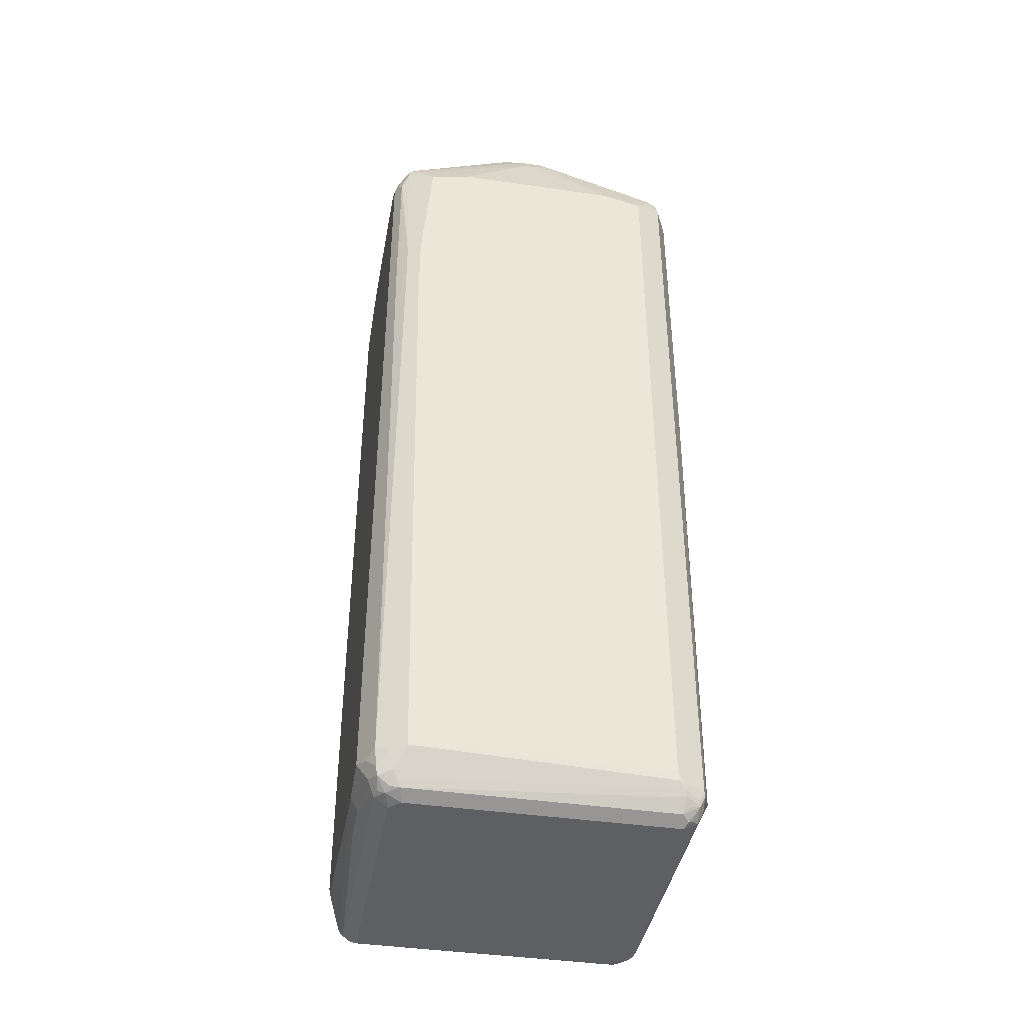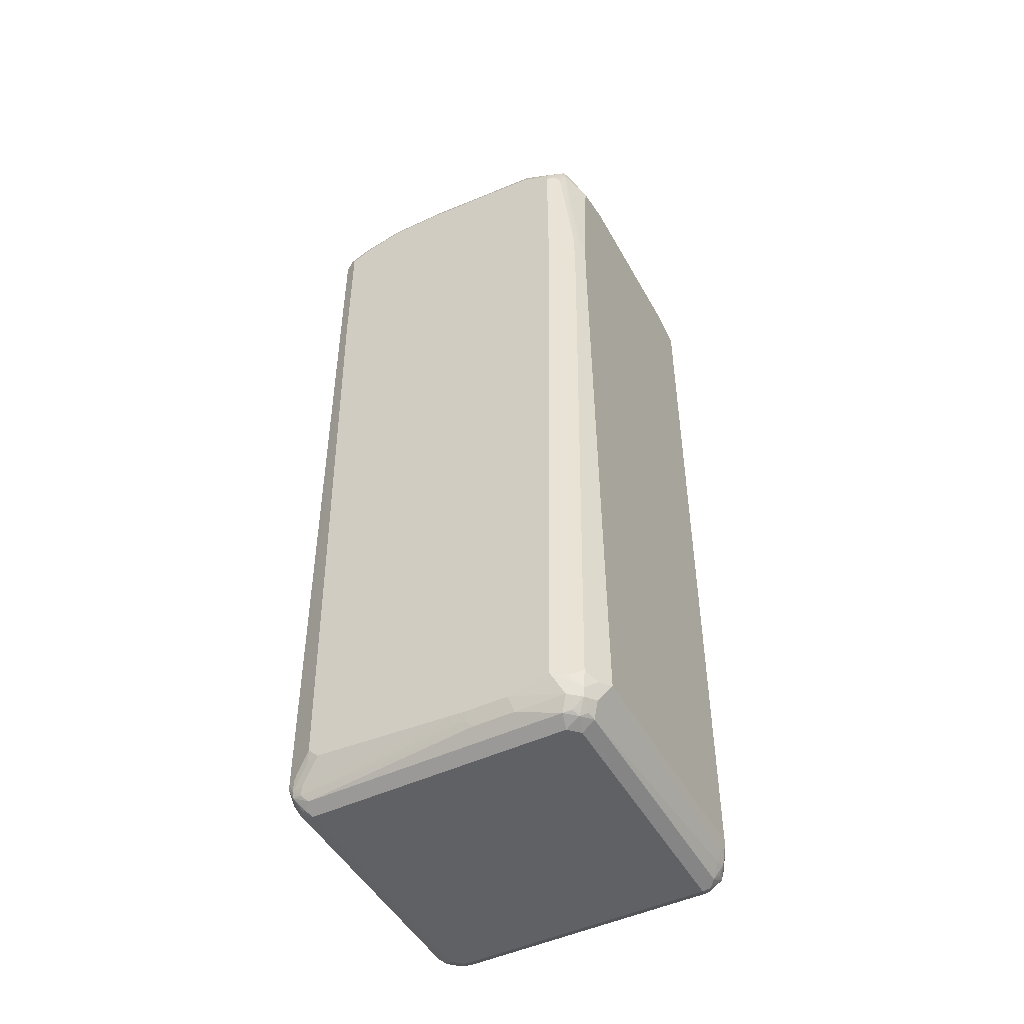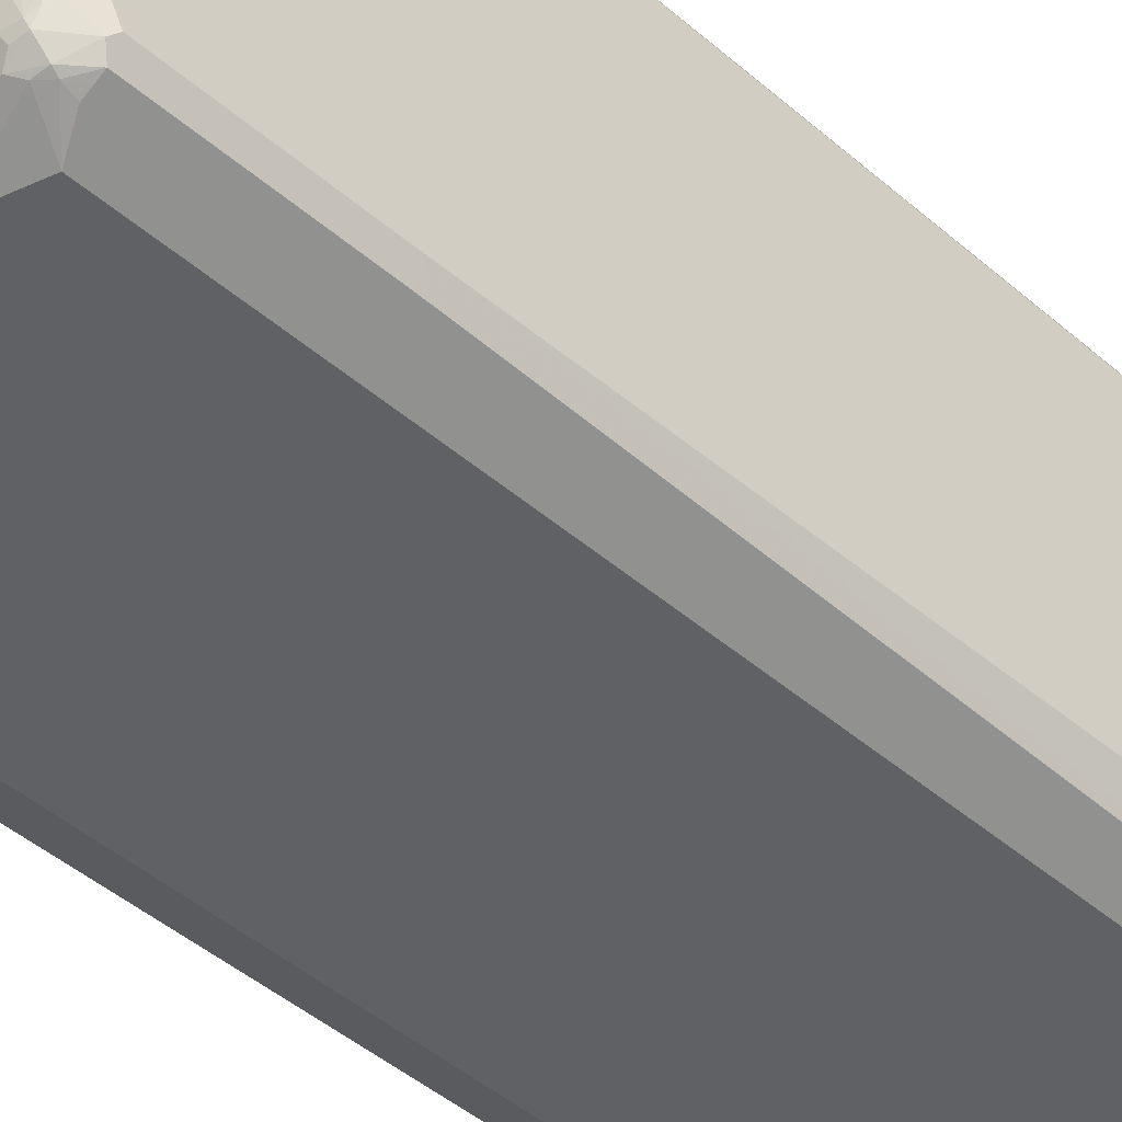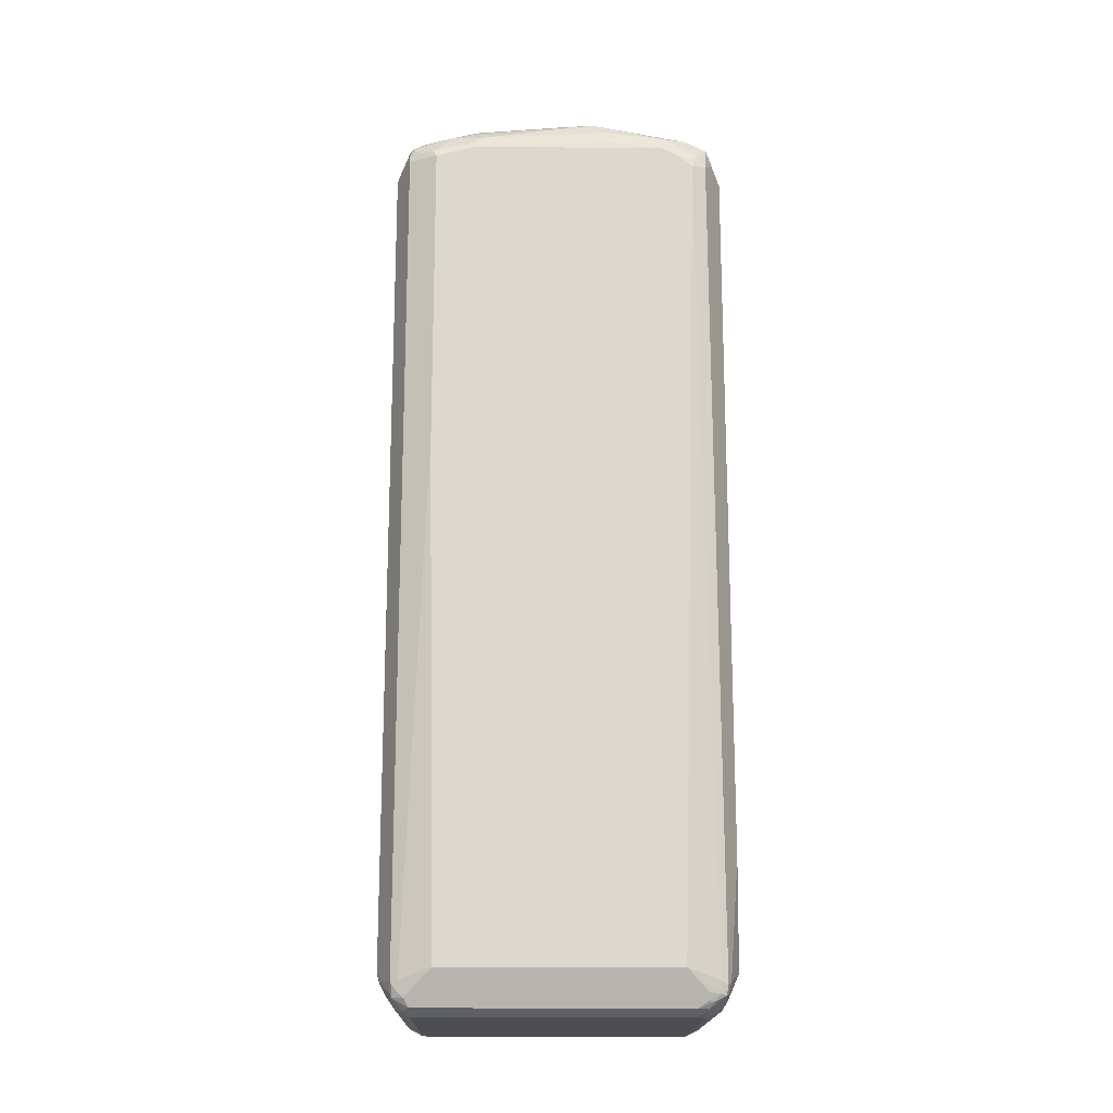
<metadata>
{"format":"obj","ext":"obj","renderer":"f3d","projection":"perspective","resolution":1024,"background":"white","views":[{"elev":-40.9,"azim":-10.1,"up":"+Y"},{"elev":-47.8,"azim":-62.2,"up":"+Y"},{"elev":-46.7,"azim":-134.2,"up":"+Z"},{"elev":-17.3,"azim":89.0,"up":"+Y"}]}
</metadata>
<code>
v 0.3183 0.736 -0.1989
v 0.3083 0.746 -0.2288
v 0.305 0.7625 -0.2055
v 0.3083 0.7659 -0.08948
v 0.3149 0.7526 -0.07621
v 0.3183 0.736 0.1592
v 0.3183 0.7161 -0.2387
v 0.2885 0.746 -0.2885
v 0.2885 0.7659 -0.2486
v 0.3083 0.7261 -0.2685
v 0.3017 0.7791 -0.08288
v 0.2851 0.8023 -0.0663
v 0.3083 0.7659 -0.05465
v 0.3133 0.7559 -0.05714
v 0.3116 0.7492 0.1658
v 0.3183 0.7161 0.2387
v 0.3183 0.6962 -0.2586
v 0.2055 0.7426 -0.305
v 0.2453 0.7625 -0.2851
v 0.2619 0.7593 -0.2818
v 0.2685 0.7659 -0.2685
v 0.305 0.7028 -0.2851
v 0.2918 0.7095 -0.2918
v 0.2785 0.7161 -0.2984
v 0.2387 0.6962 -0.3183
v 0.2288 0.7261 -0.3083
v 0.2553 0.7725 -0.2553
v 0.2553 0.7924 -0.1757
v 0.2685 0.7858 -0.1889
v 0.2685 0.8057 -0.08948
v 0.3033 0.7757 -0.06213
v 0.2586 0.8155 -0.05964
v 0.2719 0.8089 -0.05303
v 0.2851 0.7824 0.1525
v 0.305 0.7625 0.1525
v 0.3116 0.7293 0.2453
v 0.2934 0.736 0.281
v 0.2918 0.7161 0.2918
v 0.3183 0.1193 0.2387
v 0.3116 0.6896 -0.2719
v 0.3183 -0.8354 -0.2188
v 0.2984 -0.8553 -0.2785
v 0.2918 -0.8619 -0.2918
v -0.1724 0.7426 -0.305
v 0.1989 0.7161 -0.3183
v -0.2519 0.7625 -0.2851
v 0.2321 0.7691 -0.2719
v 0.2387 0.7757 -0.2586
v 0.2387 -0.6365 -0.3183
v 0.2387 0.8155 -0.09945
v 0.2188 0.8354 -0.01988
v 0.2321 0.8288 -0.01321
v 0.2719 0.789 0.1658
v 0.2918 0.7691 0.2055
v 0.305 0.7426 0.2321
v 0.2918 0.7492 0.2652
v 0.2885 0.746 0.2835
v 0.2885 0.7261 0.2934
v 0.2387 0.6962 0.3183
v 0.2918 -0.8553 0.2918
v 0.2984 -0.8553 0.2785
v 0.3183 -0.8354 0.2188
v 0.3133 -0.8454 -0.009908
v 0.2918 -0.8884 -0.2586
v 0.2984 -0.8752 -0.2586
v 0.2934 -0.8777 -0.2785
v 0.2885 -0.8802 -0.2885
v 0.2785 -0.8777 -0.2934
v 0.2785 -0.8553 -0.2984
v -0.2652 0.7492 -0.2918
v -0.179 0.7161 -0.3183
v -0.1856 0.7293 -0.3116
v -0.2835 0.7659 -0.2685
v -0.2652 0.7691 -0.2719
v -0.2835 0.746 -0.2885
v -0.2586 0.7757 -0.2586
v 0.01988 0.9151 0.1193
v 0.2188 -0.8354 -0.3183
v 0.03976 0.9151 0.1392
v 0.05633 0.9117 0.1425
v 0.05964 0.9101 0.1616
v 0.06961 0.9051 0.1641
v 0.2885 0.7659 0.2238
v 0.07291 0.8884 0.2255
v 0.2685 0.7659 0.2636
v 0.06961 0.8852 0.2337
v 0.2685 0.746 0.2934
v 0.2486 0.7062 0.3133
v 0.1592 0.7161 0.3183
v 0.2387 -0.8354 0.3183
v 0.2652 -0.8553 0.305
v 0.281 -0.8752 0.2934
v 0.2934 -0.8653 0.2885
v 0.3133 -0.8454 0.2288
v 0.2934 -0.8852 0.2685
v 0.2918 -0.8884 0.2586
v 0.2851 -0.9017 -0.2387
v 0.2885 -0.8902 -0.2685
v 0.2785 -0.9026 -0.2586
v 0.2586 -0.9026 -0.2785
v 0.2685 -0.8902 -0.2885
v 0.2586 -0.8884 -0.2918
v 0.2586 -0.8752 -0.2984
v -0.2387 0.6962 -0.3183
v -0.281 0.736 -0.2934
v -0.2934 0.7659 -0.2486
v -0.281 0.7707 -0.2586
v -0.3133 0.7261 -0.2685
v -0.305 0.7161 -0.2851
v -0.2387 0.8155 -0.1193
v -0.01988 0.9151 0.1193
v -0.2486 -0.8454 -0.3133
v -0.2387 -0.8354 -0.3183
v 0.03976 0.9151 0.1592
v 0.05964 0.8951 0.2188
v 0.05964 0.8884 0.2321
v 0.03976 0.8818 0.2453
v 0.05964 0.8752 0.2461
v 0.03976 0.8553 0.266
v 0.02979 0.8454 0.2735
v 0.1691 0.7261 0.3133
v 0 0.8354 0.2785
v -0.1592 0.7161 0.3183
v -0.2387 -0.8354 0.3183
v 0.242 -0.8521 0.3149
v 0.2519 -0.8553 0.3116
v 0.2536 -0.8653 0.3083
v 0.2835 -0.8852 0.2885
v 0.2851 -0.9017 0.2586
v 0.2685 -0.9101 -0.2486
v 0.2387 -0.9017 -0.2851
v 0.2486 -0.9101 -0.2685
v -0.2586 -0.8884 -0.2918
v -0.2685 -0.8852 -0.2934
v -0.2918 0.7161 -0.2918
v -0.2785 0.7161 -0.2984
v -0.305 0.7625 -0.2188
v -0.305 0.7824 -0.1392
v -0.2918 0.7691 -0.2387
v -0.3058 0.7559 -0.2387
v -0.281 0.7906 -0.1592
v -0.2785 0.7757 -0.2387
v -0.3183 0.7161 -0.2586
v -0.3133 0.746 -0.2288
v -0.305 0.4375 -0.2851
v -0.2611 0.8107 -0.09945
v -0.2586 0.8155 -0.07958
v -0.05964 0.9151 0.1592
v -0.03976 0.9151 0.1392
v -0.2885 -0.8653 -0.2934
v -0.2918 -0.8553 -0.2918
v -0.05964 0.8951 0.2188
v -0.06961 0.8902 0.2288
v -0.05964 0.8818 0.2453
v 0.01988 0.8619 0.2652
v 0.01988 0.8487 0.2719
v -0.01988 0.8487 0.2719
v -0.01988 0.8354 0.2785
v -0.2586 0.736 0.2984
v -0.2387 0.6962 0.3183
v -0.2652 -0.842 0.305
v -0.2885 -0.8653 0.2885
v -0.2586 -0.8752 0.2984
v 0.2288 -0.8653 0.3083
v -0.2586 0.3182 0.3183
v 0.2354 -0.8786 0.3017
v 0.2561 -0.8752 0.3033
v 0.2652 -0.8884 0.2918
v 0.2519 -0.9017 0.2851
v 0.2652 -0.9083 0.2719
v 0.2735 -0.9051 0.2685
v 0.2586 -0.9151 0.2586
v 0.2586 -0.9151 -0.2387
v -0.2586 -0.9017 -0.2851
v 0.2387 -0.9151 -0.2586
v -0.2586 -0.9151 -0.2586
v -0.2885 -0.8852 -0.2835
v -0.305 0.7824 -0.03976
v -0.2851 0.8023 -0.07958
v -0.2719 0.8089 -0.07958
v -0.2785 0.7956 -0.1392
v -0.3133 0.7659 -0.1492
v -0.3183 0.736 -0.2188
v -0.3183 0.4375 -0.2586
v -0.2685 0.8107 -0.02979
v -0.06961 0.9101 0.1691
v -0.2934 -0.8752 -0.281
v -0.2984 -0.8553 -0.2785
v -0.07958 0.9026 0.179
v -0.2885 0.7707 0.2288
v -0.2785 0.7634 0.2586
v -0.2885 0.741 0.2885
v -0.2685 0.7508 0.2885
v -0.01988 0.8619 0.2652
v -0.2586 0.7492 0.2918
v -0.2785 0.7385 0.2934
v -0.2918 0.7227 0.2918
v -0.2586 0.4576 0.3183
v -0.2851 0.3115 0.305
v -0.2918 -0.8288 0.2918
v -0.2984 -0.8752 0.2586
v -0.2851 -0.8818 0.2851
v -0.305 -0.842 0.2652
v -0.3183 -0.8354 0.2387
v -0.2685 -0.8852 0.2885
v -0.2519 -0.8884 0.2918
v -0.2453 -0.9017 0.2851
v -0.2387 -0.9151 0.2586
v -0.2685 -0.9051 -0.2735
v -0.2586 -0.9151 0.2387
v -0.2851 -0.9017 -0.2519
v -0.2719 -0.9083 -0.2652
v -0.2918 -0.8884 -0.2652
v -0.3183 0.7559 -0.03976
v -0.305 0.7625 0.1989
v -0.2851 0.8023 -0.03976
v -0.3183 0.7559 -0.1392
v -0.3183 -0.8155 -0.2387
v -0.2984 -0.8752 -0.2586
v -0.3133 -0.8354 -0.2412
v -0.2885 0.7609 0.2486
v -0.305 0.7426 0.2387
v -0.3083 0.7211 0.2685
v -0.3116 0.7028 0.2719
v -0.305 0.6896 0.2851
v -0.2851 0.4508 0.305
v -0.2719 0.4642 0.3116
v -0.305 0.411 0.2851
v -0.305 -0.8818 0.1658
v -0.2918 -0.8884 0.2519
v -0.2885 -0.8852 0.2685
v -0.3183 -0.8553 0.1592
v -0.2818 -0.8985 0.2619
v -0.2685 -0.9051 0.2685
v -0.2619 -0.8985 0.2818
v -0.3183 0.4176 0.2586
v -0.2851 -0.9017 0.2453
v -0.305 -0.8818 0.08618
v -0.3116 -0.8685 0.07291
v -0.3183 -0.8553 0.07958
v -0.3183 0.736 0.1989
v -0.3133 0.7385 0.2188
v -0.3183 -0.8354 -0.2188
v -0.3133 0.7186 0.2586
v -0.3183 0.6962 0.2586
v -0.3183 0.7161 0.2387
f 1 2 3
f 1 3 4
f 1 4 5
f 1 5 6
f 1 6 16
f 1 16 39
f 1 39 62
f 1 62 41
f 1 41 17
f 1 17 7
f 1 7 2
f 2 8 9
f 2 9 3
f 2 7 10
f 2 10 8
f 3 11 4
f 3 9 12
f 3 12 11
f 4 13 5
f 4 11 13
f 5 13 14
f 5 14 6
f 6 14 13
f 6 13 15
f 6 15 36
f 6 36 16
f 7 17 10
f 8 18 19
f 8 19 20
f 8 20 21
f 8 21 9
f 8 10 22
f 8 22 23
f 8 23 24
f 8 24 25
f 8 25 26
f 8 26 18
f 9 21 27
f 9 27 28
f 9 28 29
f 9 29 30
f 9 30 12
f 10 17 22
f 11 31 13
f 11 12 31
f 12 30 32
f 12 32 33
f 12 33 53
f 12 53 34
f 12 34 35
f 12 35 31
f 13 35 15
f 13 31 35
f 15 35 55
f 15 55 36
f 16 36 37
f 16 37 38
f 16 38 60
f 16 60 39
f 17 40 22
f 17 41 42
f 17 42 43
f 17 43 40
f 18 44 46
f 18 46 19
f 18 26 45
f 18 45 71
f 18 71 44
f 19 46 74
f 19 74 47
f 19 47 48
f 19 48 21
f 19 21 20
f 21 48 27
f 22 40 43
f 22 43 23
f 23 25 24
f 23 43 49
f 23 49 25
f 25 45 26
f 25 49 78
f 25 78 113
f 25 113 104
f 25 104 71
f 25 71 45
f 27 48 50
f 27 50 28
f 28 50 29
f 29 50 30
f 30 50 32
f 32 50 51
f 32 51 52
f 32 52 33
f 33 52 53
f 34 53 54
f 34 54 35
f 35 54 55
f 36 55 56
f 36 56 57
f 36 57 37
f 37 57 58
f 37 58 38
f 38 58 59
f 38 59 90
f 38 90 60
f 39 60 61
f 39 61 62
f 41 62 94
f 41 94 63
f 41 63 64
f 41 64 65
f 41 65 66
f 41 66 42
f 42 66 43
f 43 66 67
f 43 67 68
f 43 68 69
f 43 69 49
f 44 70 46
f 44 71 72
f 44 72 70
f 46 73 74
f 46 70 75
f 46 75 73
f 47 74 76
f 47 76 48
f 48 76 111
f 48 111 77
f 48 77 50
f 49 69 78
f 50 77 79
f 50 79 80
f 50 80 51
f 51 80 81
f 51 81 52
f 52 81 82
f 52 82 53
f 53 82 54
f 54 83 57
f 54 57 56
f 54 56 55
f 54 82 84
f 54 84 83
f 57 83 85
f 57 85 84
f 57 84 86
f 57 86 87
f 57 87 58
f 58 88 59
f 58 87 88
f 59 88 121
f 59 121 89
f 59 89 123
f 59 123 160
f 59 160 198
f 59 198 165
f 59 165 124
f 59 124 90
f 60 90 91
f 60 91 92
f 60 92 93
f 60 93 61
f 61 93 94
f 61 94 62
f 63 94 95
f 63 95 64
f 64 66 65
f 64 95 96
f 64 96 129
f 64 129 97
f 64 97 98
f 64 98 66
f 66 98 67
f 67 98 99
f 67 99 100
f 67 100 101
f 67 101 68
f 68 101 102
f 68 102 103
f 68 103 78
f 68 78 69
f 70 72 71
f 70 71 104
f 70 104 105
f 70 105 75
f 73 106 107
f 73 107 74
f 73 75 108
f 73 108 106
f 74 107 76
f 75 105 109
f 75 109 108
f 76 107 110
f 76 110 111
f 77 111 149
f 77 149 148
f 77 148 114
f 77 114 79
f 78 103 102
f 78 102 112
f 78 112 113
f 79 114 80
f 80 114 81
f 81 114 115
f 81 115 84
f 81 84 82
f 83 84 85
f 84 115 86
f 86 115 116
f 86 116 117
f 86 117 118
f 86 118 87
f 87 118 119
f 87 119 120
f 87 120 121
f 87 121 88
f 89 121 120
f 89 120 122
f 89 122 158
f 89 158 123
f 90 124 125
f 90 125 126
f 90 126 91
f 91 126 92
f 92 126 127
f 92 127 128
f 92 128 93
f 93 128 95
f 93 95 94
f 95 128 129
f 95 129 96
f 97 99 98
f 97 129 130
f 97 130 99
f 99 130 132
f 99 132 100
f 100 131 101
f 100 132 131
f 101 131 102
f 102 131 174
f 102 174 133
f 102 133 134
f 102 134 112
f 104 135 136
f 104 136 105
f 104 113 151
f 104 151 135
f 105 136 135
f 105 135 109
f 106 137 138
f 106 138 139
f 106 139 107
f 106 108 140
f 106 140 137
f 107 138 141
f 107 141 142
f 107 142 110
f 107 139 138
f 108 109 143
f 108 143 144
f 108 144 140
f 109 135 151
f 109 151 145
f 109 145 184
f 109 184 143
f 110 146 147
f 110 147 148
f 110 148 149
f 110 149 111
f 110 142 146
f 112 134 150
f 112 150 113
f 113 150 151
f 114 148 152
f 114 152 115
f 115 152 153
f 115 153 116
f 116 153 117
f 117 154 194
f 117 194 155
f 117 155 119
f 117 119 118
f 117 153 154
f 119 155 120
f 120 155 156
f 120 156 157
f 120 157 158
f 120 158 122
f 123 159 160
f 123 158 159
f 124 161 162
f 124 162 163
f 124 163 164
f 124 164 125
f 124 165 199
f 124 199 161
f 125 164 127
f 125 127 126
f 127 164 166
f 127 166 167
f 127 167 128
f 128 167 168
f 128 168 169
f 128 169 170
f 128 170 171
f 128 171 129
f 129 171 172
f 129 172 130
f 130 172 173
f 130 173 175
f 130 175 132
f 131 132 174
f 132 175 176
f 132 176 174
f 133 174 134
f 134 174 177
f 134 177 150
f 137 140 144
f 137 144 182
f 137 182 138
f 138 178 216
f 138 216 179
f 138 179 180
f 138 180 147
f 138 147 181
f 138 181 141
f 138 182 178
f 141 181 142
f 142 181 146
f 143 183 144
f 143 184 218
f 143 218 243
f 143 243 240
f 143 240 232
f 143 232 204
f 143 204 236
f 143 236 245
f 143 245 246
f 143 246 241
f 143 241 214
f 143 214 217
f 143 217 183
f 144 183 217
f 144 217 182
f 145 151 184
f 146 181 147
f 147 180 185
f 147 185 148
f 148 186 153
f 148 153 152
f 148 185 186
f 150 177 187
f 150 187 151
f 151 187 188
f 151 188 184
f 153 186 189
f 153 189 190
f 153 190 191
f 153 191 192
f 153 192 193
f 153 193 154
f 154 193 195
f 154 195 194
f 155 194 157
f 155 157 156
f 157 194 195
f 157 195 159
f 157 159 158
f 159 195 196
f 159 196 160
f 160 196 197
f 160 197 198
f 161 199 200
f 161 200 162
f 162 201 202
f 162 202 163
f 162 200 203
f 162 203 204
f 162 204 201
f 163 202 205
f 163 205 206
f 163 206 164
f 164 206 207
f 164 207 166
f 165 198 226
f 165 226 199
f 166 207 169
f 166 169 167
f 167 169 168
f 169 207 208
f 169 208 172
f 169 172 170
f 170 172 171
f 172 208 210
f 172 210 176
f 172 176 175
f 172 175 173
f 174 176 209
f 174 209 177
f 176 210 237
f 176 237 211
f 176 211 212
f 176 212 209
f 177 209 212
f 177 212 211
f 177 211 213
f 177 213 187
f 178 182 214
f 178 214 241
f 178 241 215
f 178 215 216
f 179 216 185
f 179 185 180
f 182 217 214
f 184 188 218
f 185 216 186
f 186 216 190
f 186 190 189
f 187 213 219
f 187 219 243
f 187 243 220
f 187 220 218
f 187 218 188
f 190 215 221
f 190 221 191
f 190 216 215
f 191 221 192
f 192 196 193
f 192 221 215
f 192 215 222
f 192 222 223
f 192 223 224
f 192 224 197
f 192 197 196
f 193 196 195
f 197 224 225
f 197 225 226
f 197 226 227
f 197 227 198
f 198 227 226
f 199 226 225
f 199 225 228
f 199 228 200
f 200 228 203
f 201 229 230
f 201 230 231
f 201 231 202
f 201 204 232
f 201 232 229
f 202 231 233
f 202 233 234
f 202 234 235
f 202 235 205
f 203 228 236
f 203 236 204
f 205 235 207
f 205 207 206
f 207 234 208
f 207 235 234
f 208 234 210
f 210 234 237
f 211 237 229
f 211 229 238
f 211 238 213
f 213 238 239
f 213 239 240
f 213 240 219
f 215 242 244
f 215 244 222
f 215 241 242
f 218 220 243
f 219 240 243
f 222 244 223
f 223 244 224
f 224 245 225
f 224 244 245
f 225 245 236
f 225 236 228
f 229 237 230
f 229 232 240
f 229 240 238
f 230 237 233
f 230 233 231
f 233 237 234
f 238 240 239
f 241 246 244
f 241 244 242
f 244 246 245

</code>
